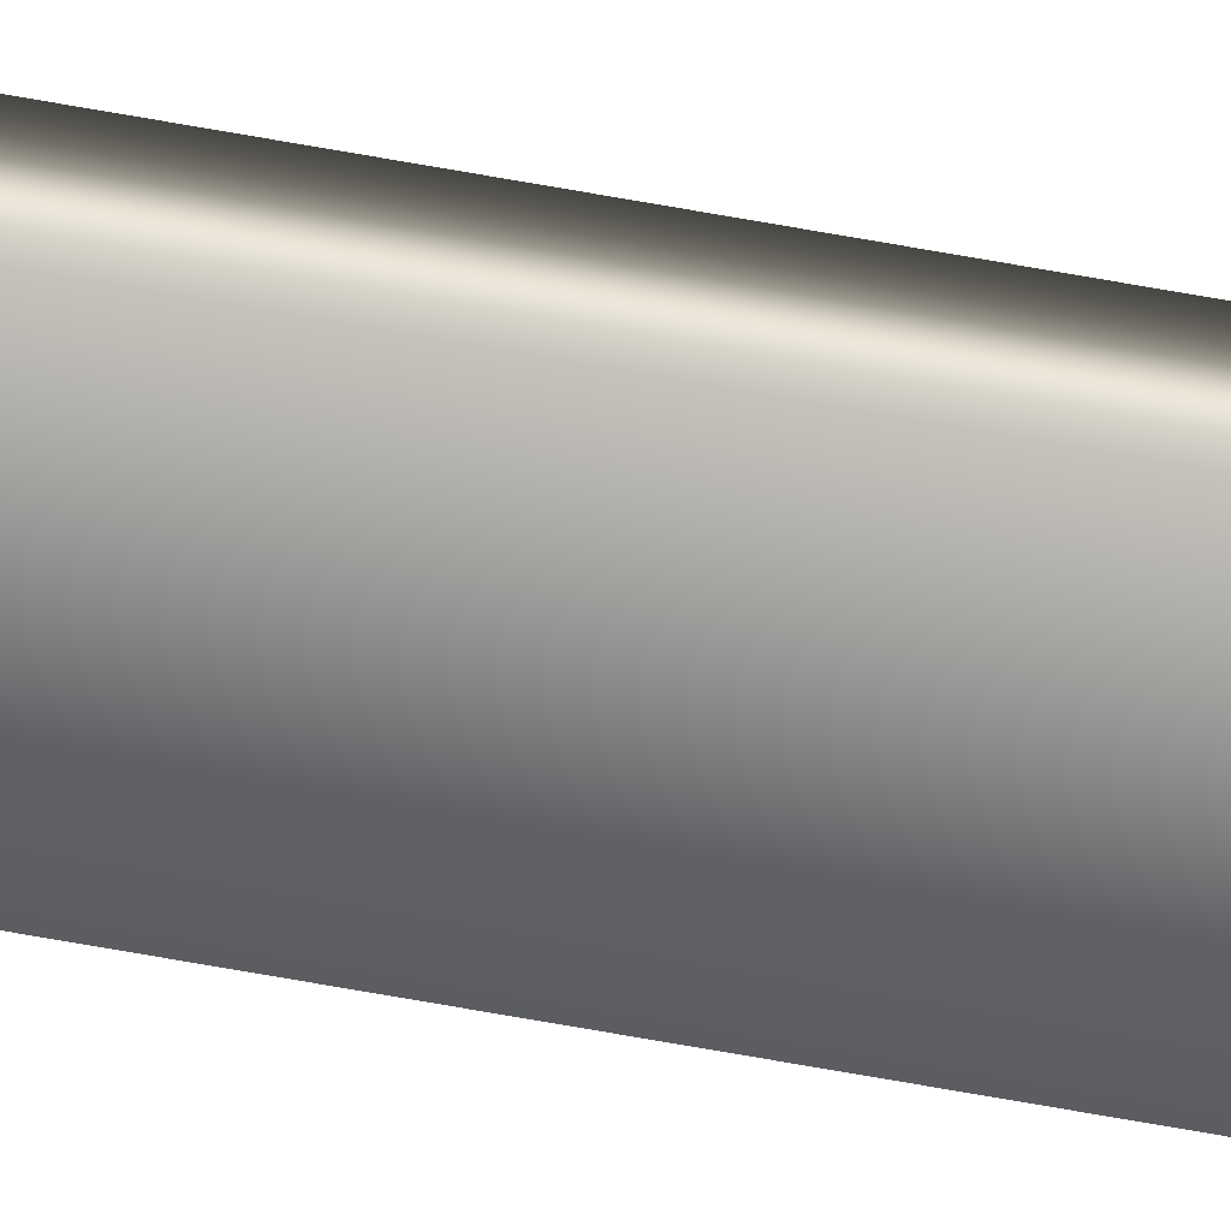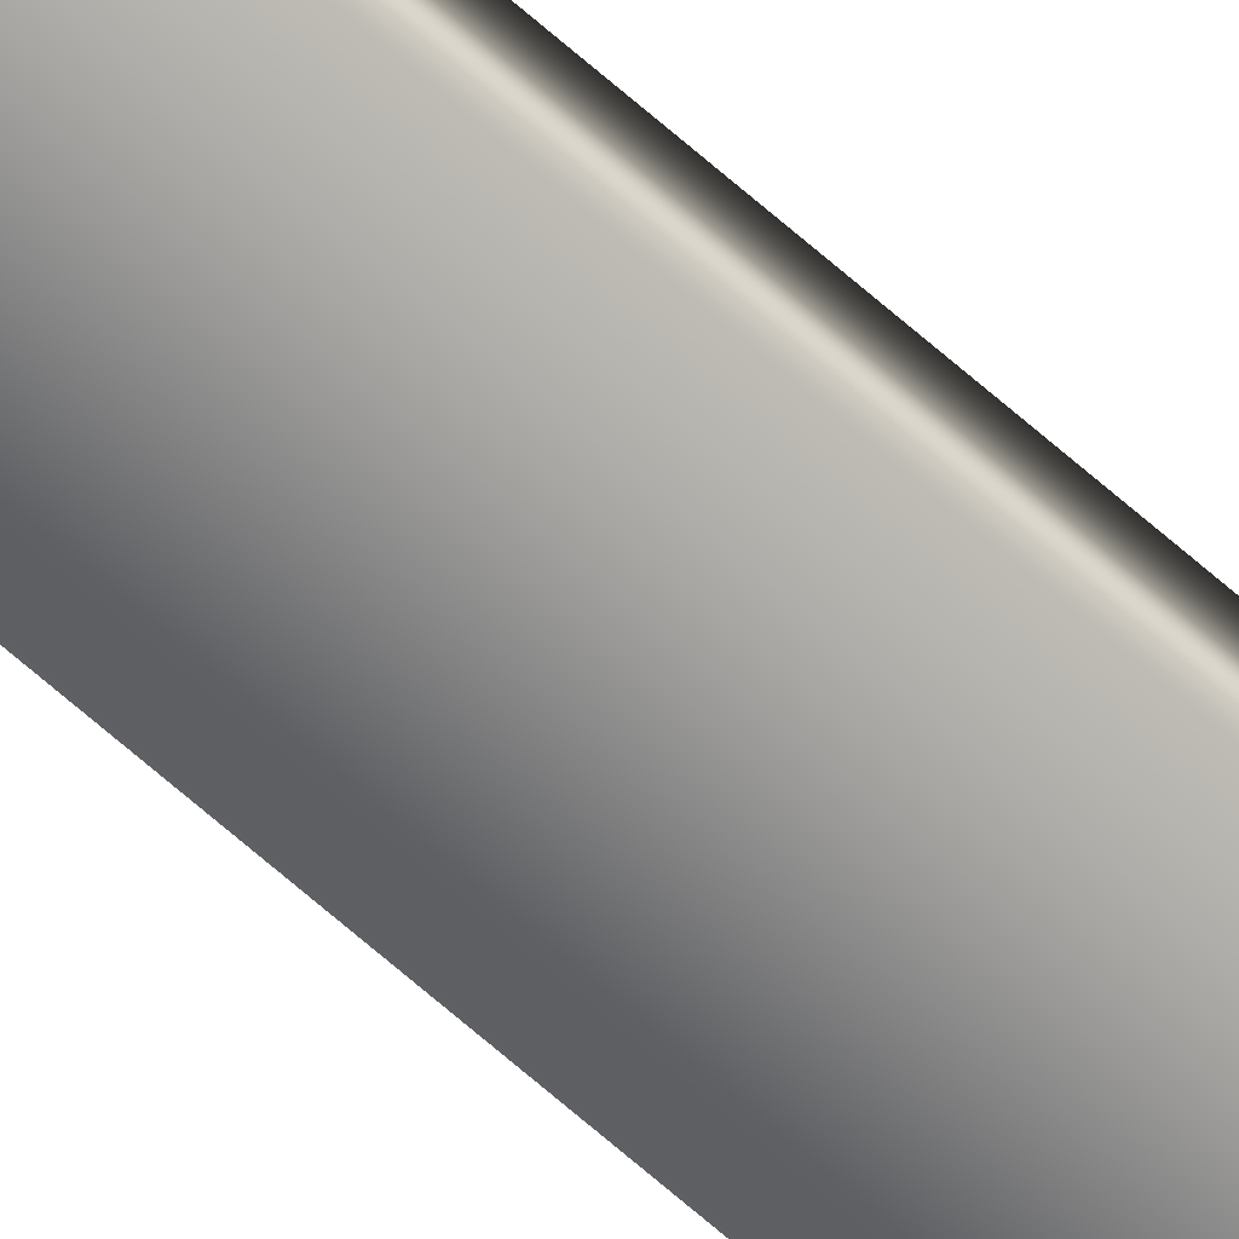
<metadata>
{"format":"obj","ext":"obj","renderer":"f3d","projection":"perspective","resolution":1024,"background":"white","views":[{"elev":-61.9,"azim":-100.8,"up":"+Y"},{"elev":-66.1,"azim":-131.8,"up":"+Y"}]}
</metadata>
<code>
v -82.15 24.65 43.84
v -82.15 24.67 43.84
v -82.15 24.65 39.88
v -82.15 24.67 39.88
v -82.11 24.67 39.88
v -82.11 24.65 39.88
v -82.11 24.65 43.84
v -82.11 24.67 43.84
f 1 2 3
f 3 2 4
f 5 6 4
f 4 6 3
f 1 3 7
f 7 3 6
f 8 5 2
f 2 5 4
f 2 1 8
f 8 1 7
f 8 7 5
f 5 7 6

</code>
